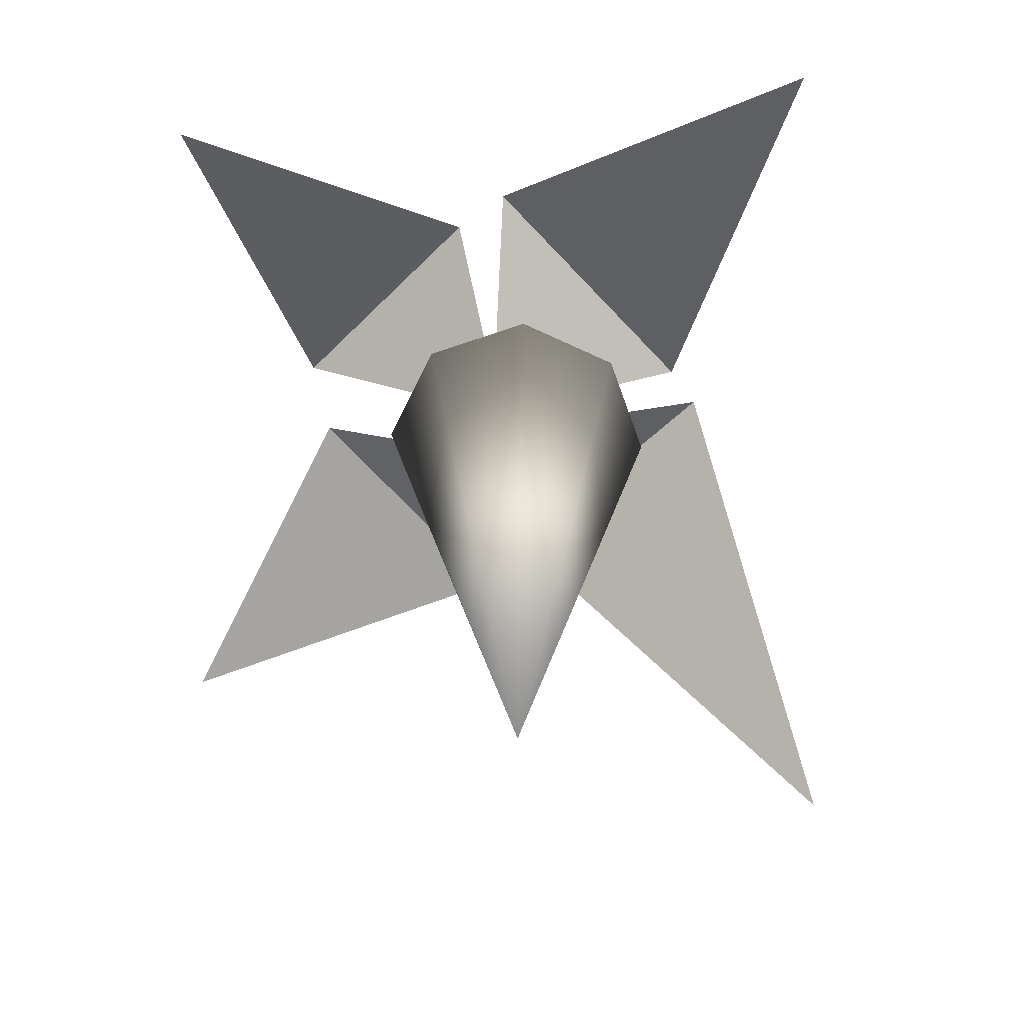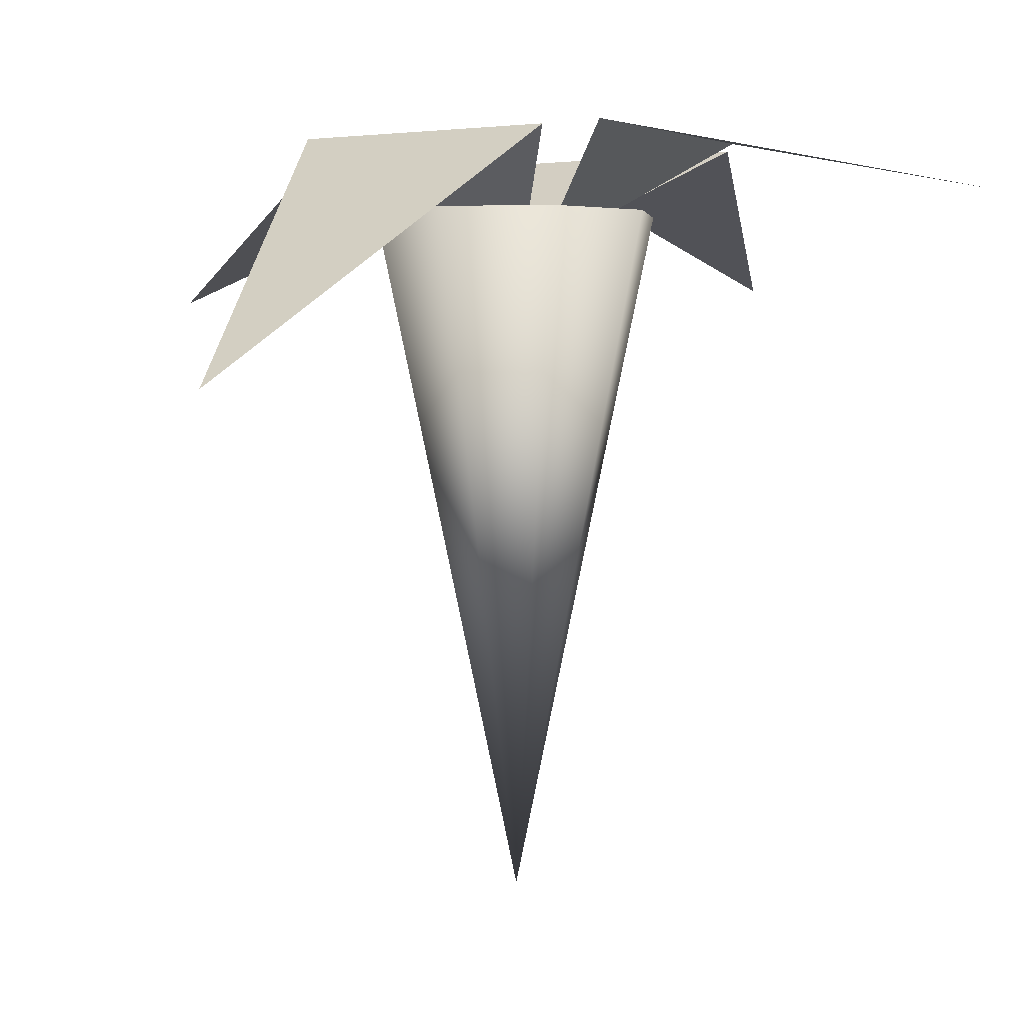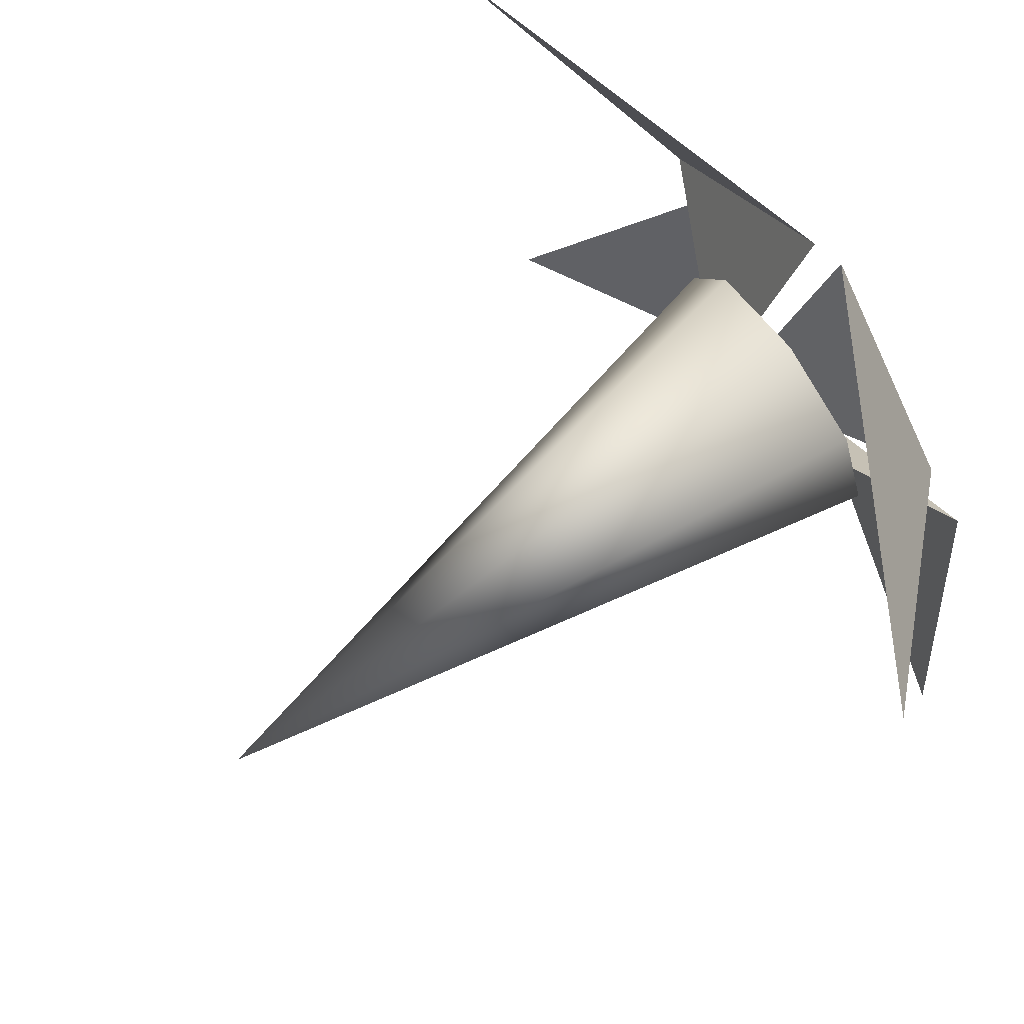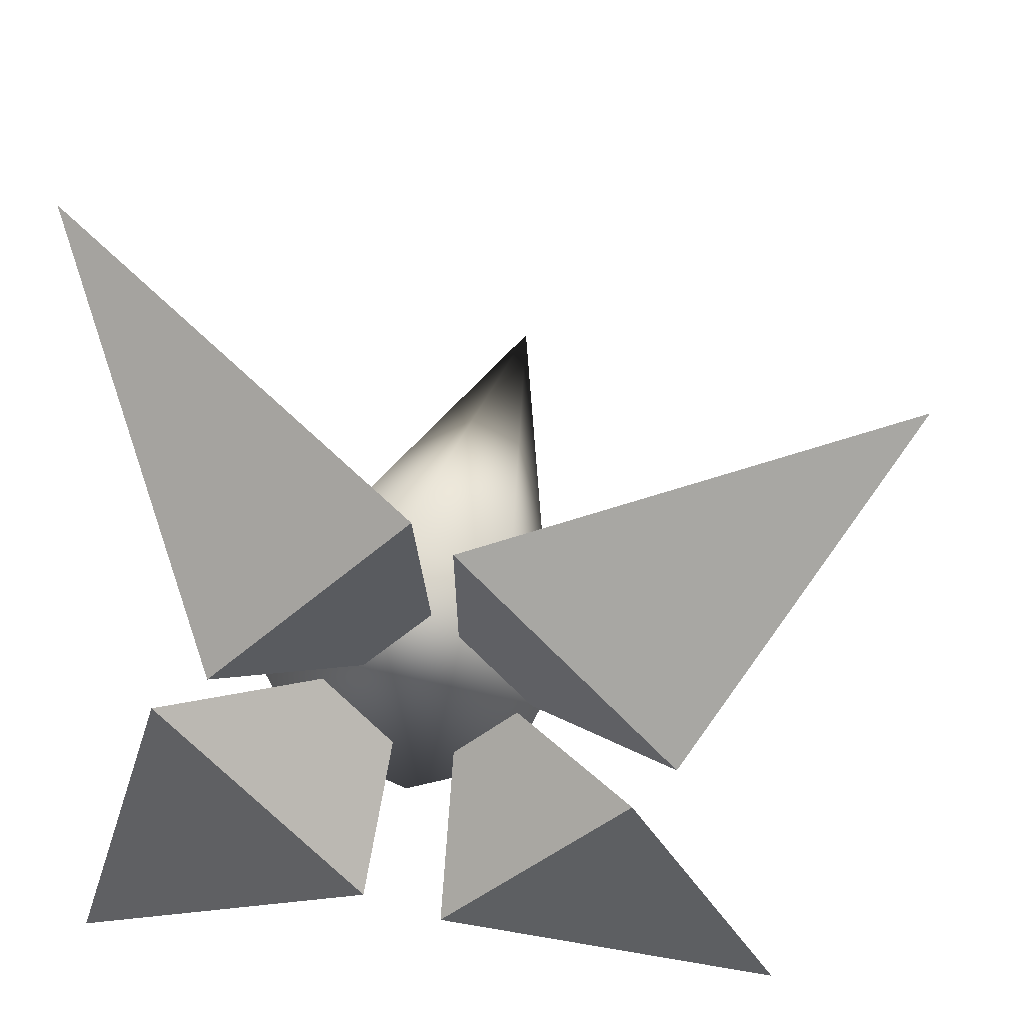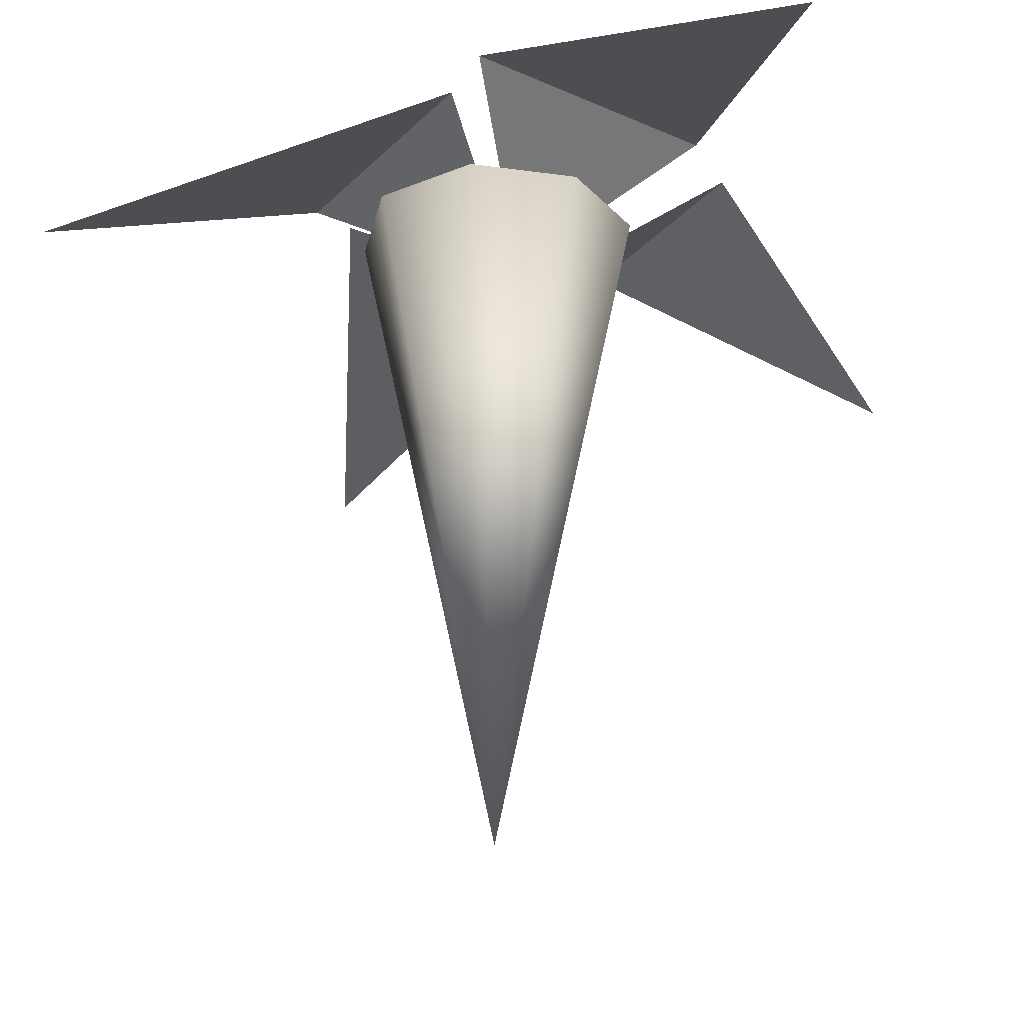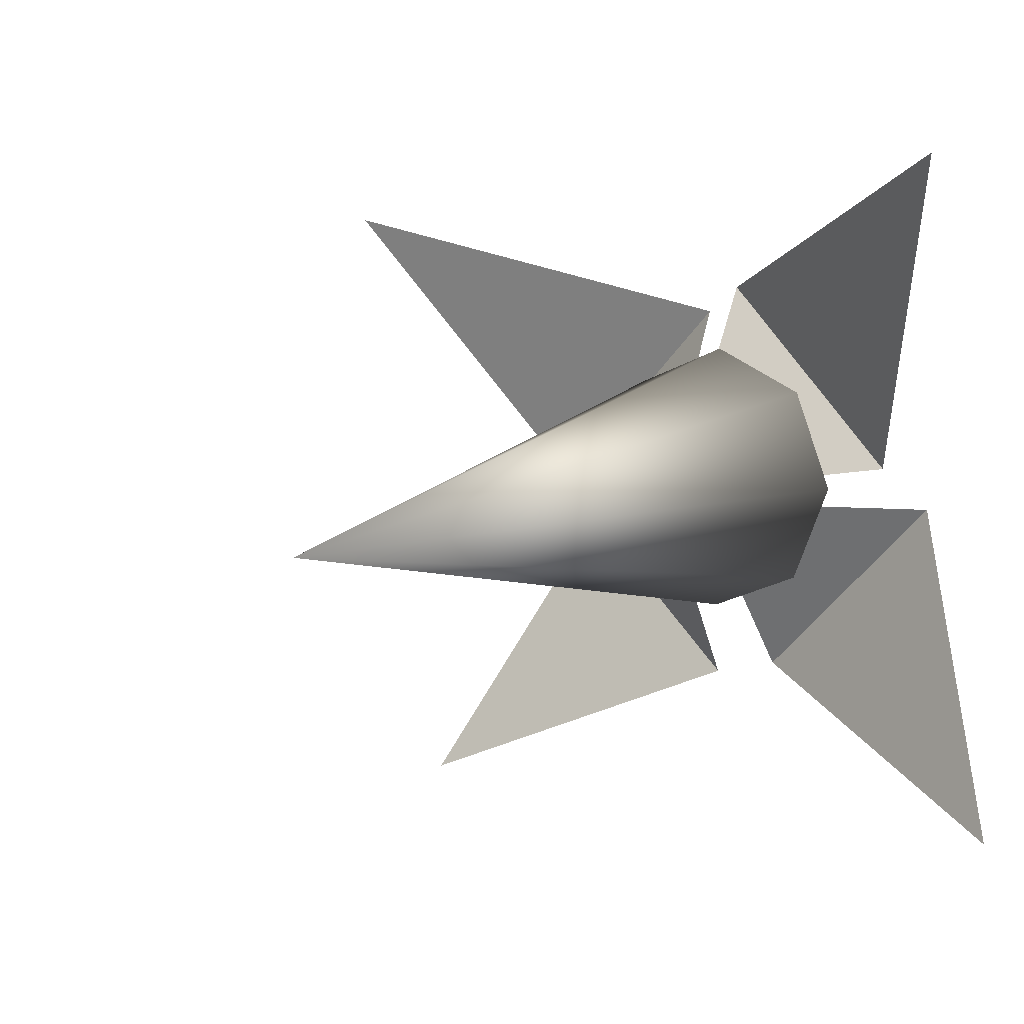
<metadata>
{"format":"obj","ext":"obj","renderer":"f3d","projection":"perspective","resolution":1024,"background":"white","views":[{"elev":-64.9,"azim":-93.1,"up":"+Y"},{"elev":2.6,"azim":76.2,"up":"+Y"},{"elev":77.7,"azim":54.7,"up":"+Z"},{"elev":31.7,"azim":-169.9,"up":"+Z"},{"elev":-25.9,"azim":100.2,"up":"+Y"},{"elev":8.8,"azim":39.3,"up":"+Z"}]}
</metadata>
<code>
o Cone
v 0.00176 0.3034 0.1509
v 0.1348 0.3034 0.09577
v 0.1899 0.3034 -0.03729
v 0.1348 0.3034 -0.1703
v 0.00176 0.3034 -0.2255
v -0.1313 0.3034 -0.1703
v -0.1864 0.3034 -0.03729
v -0.1313 0.3034 0.09577
v 0.00176 -0.581 -0.03729
f 1 9 2
f 2 9 3
f 3 9 4
f 4 9 5
f 5 9 6
f 6 9 7
f 7 9 8
f 8 9 1
f 4 6 8
f 8 1 2
f 2 3 4
f 4 5 6
f 6 7 8
f 8 2 4
o Plane
v 0.006219 0.2538 -0.0683
v 0.2934 0.4002 -0.0683
v 0.03772 0.4002 -0.324
v 0.4466 0.3119 -0.5093
f 11 12 10
f 11 13 12
o Plane.001
v -0.06046 0.2538 -0.06305
v -0.06046 0.4002 -0.3503
v -0.2973 0.4002 -0.1387
v -0.47 0.2284 -0.5318
f 15 16 14
f 15 17 16
o Plane.002
v -0.03578 0.2538 -0.05412
v -0.03578 0.4002 0.2331
v 0.2199 0.4002 -0.01632
v 0.4745 0.07265 0.4367
f 19 20 18
f 19 21 20
o Plane.003
v -0.06151 0.2538 -0.07617
v -0.3487 0.4002 -0.07617
v -0.08357 0.4002 0.1953
v -0.6027 0.2065 0.3239
f 23 24 22
f 23 25 24

</code>
